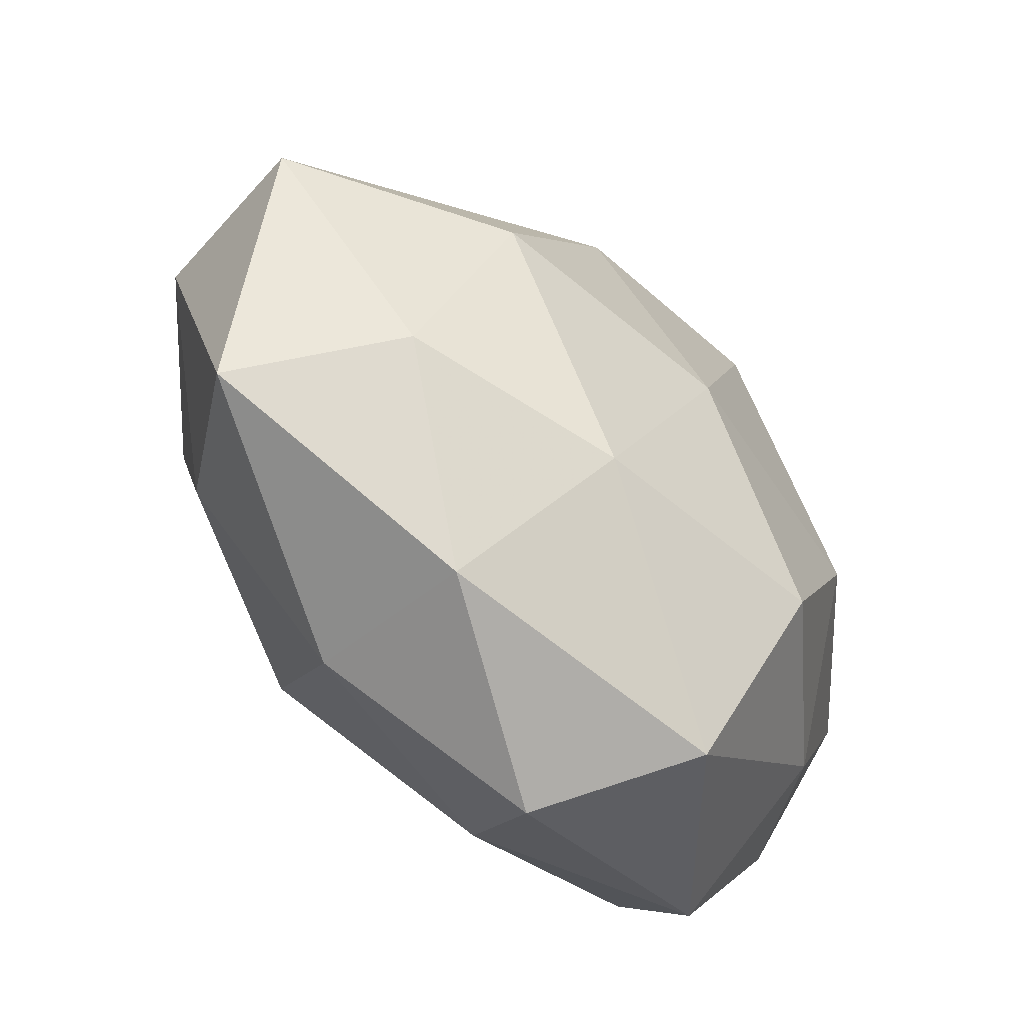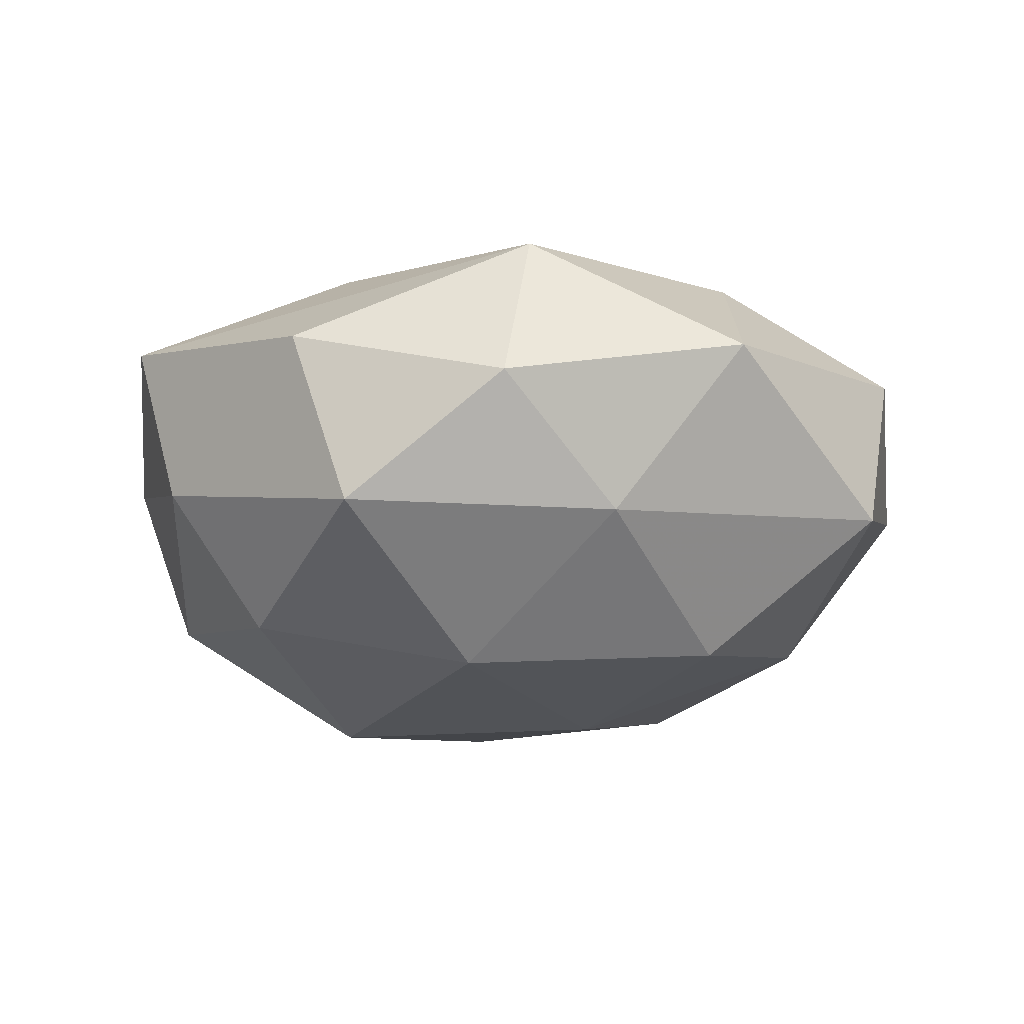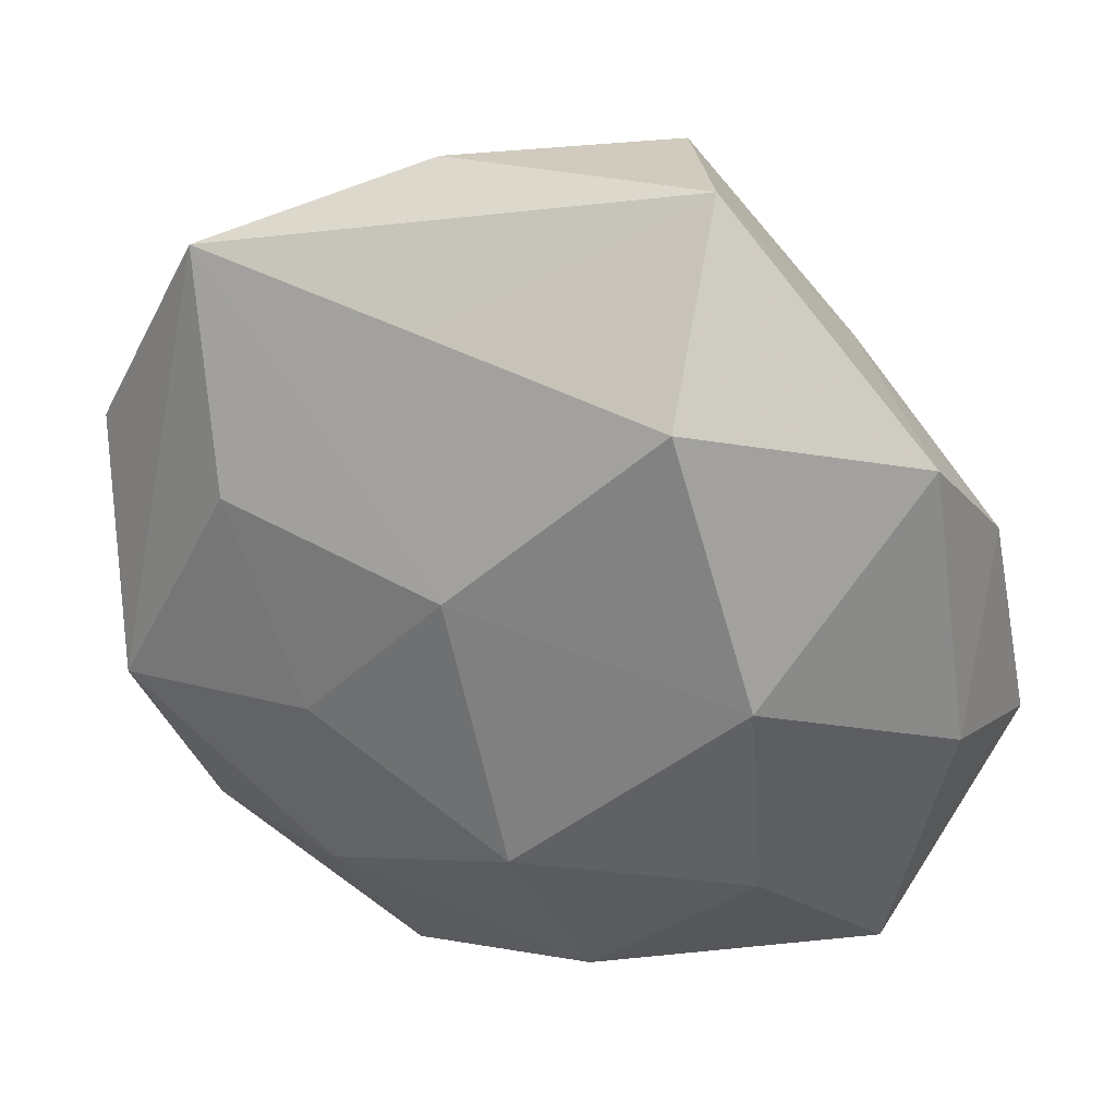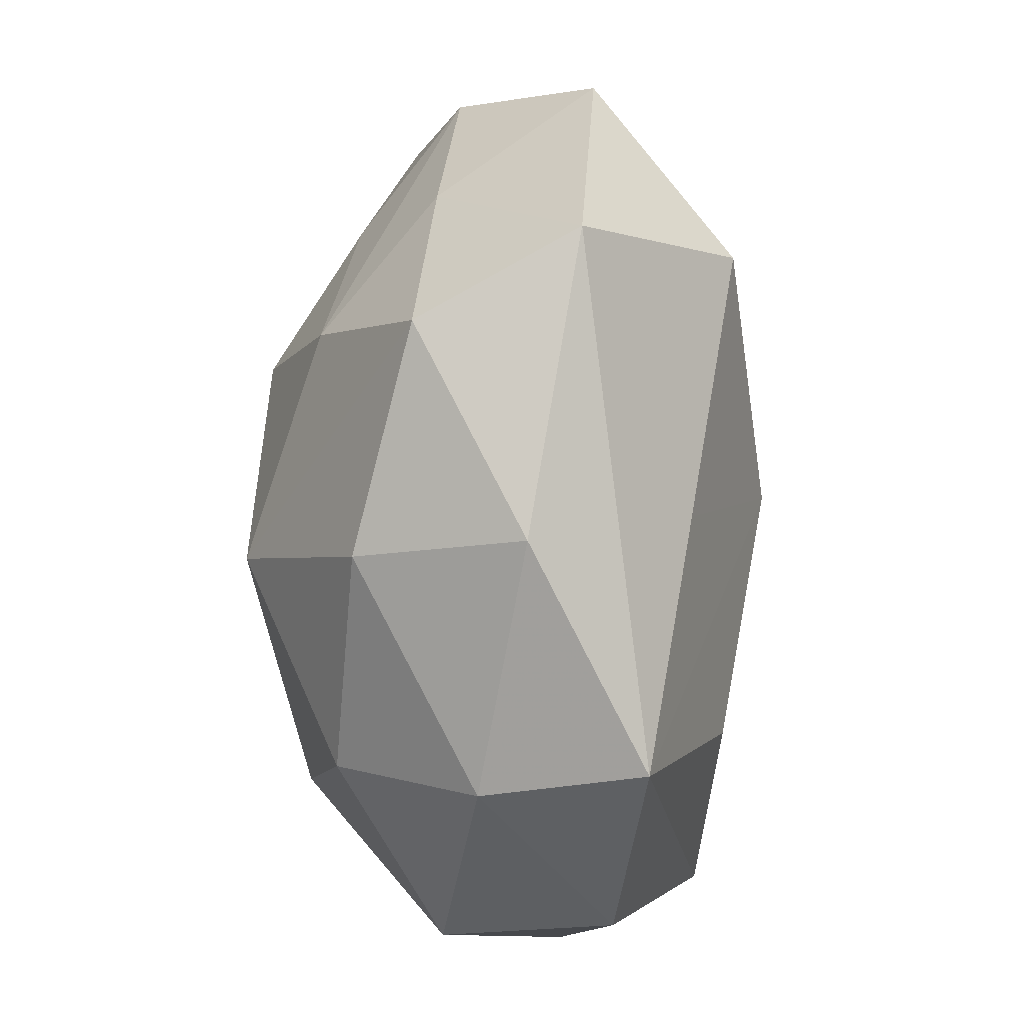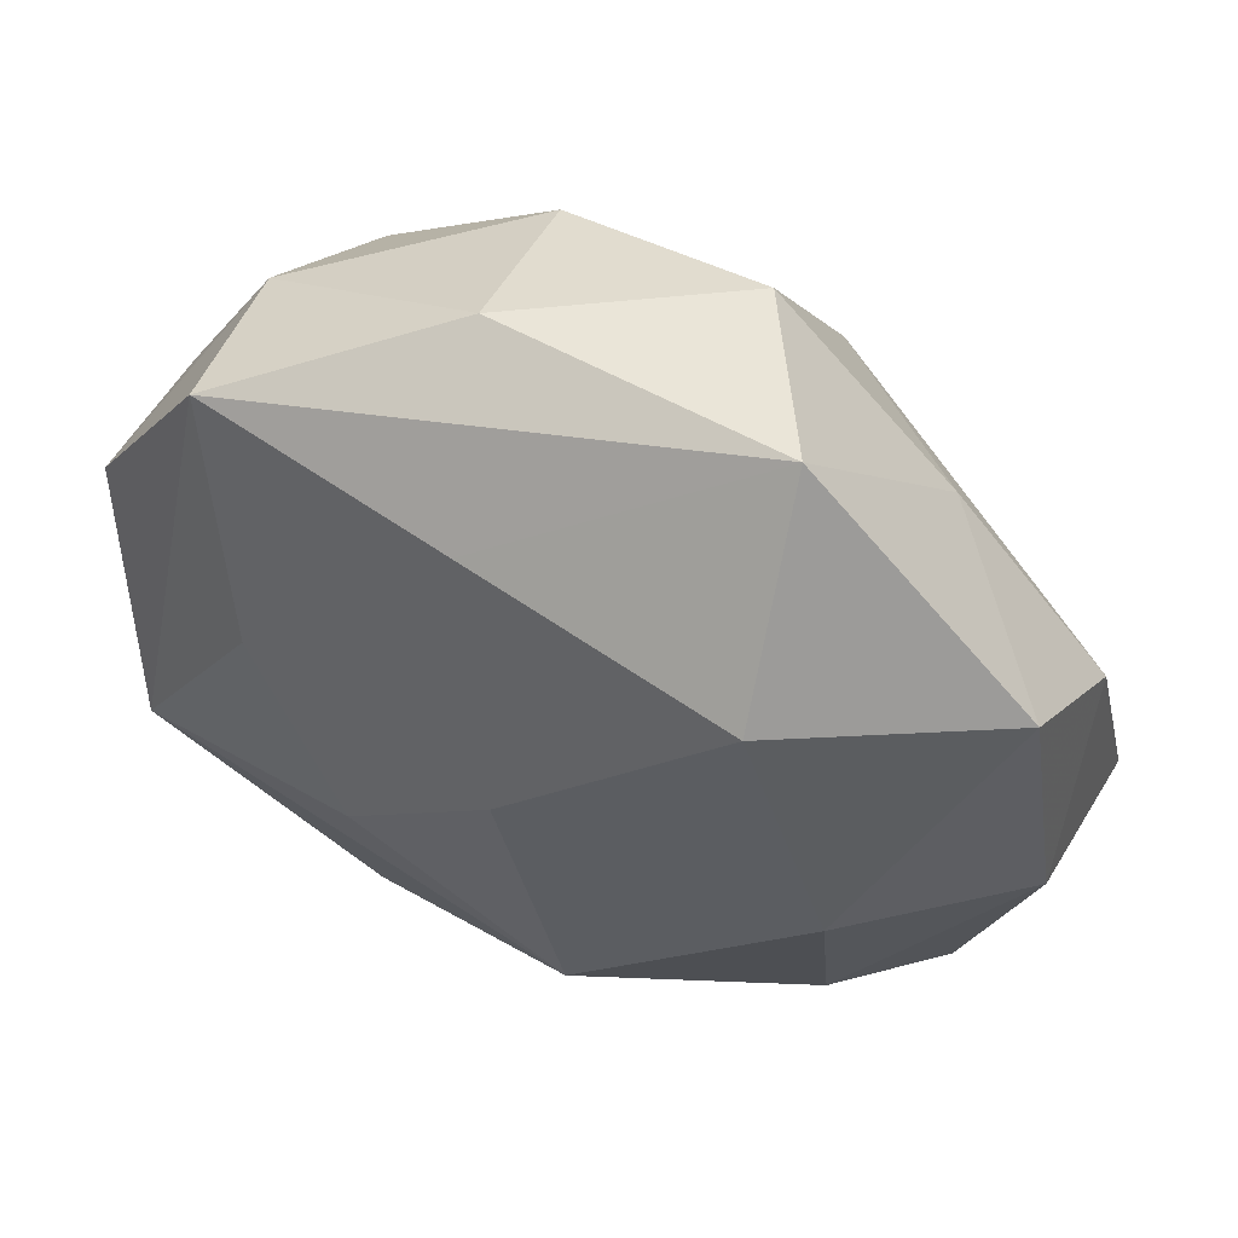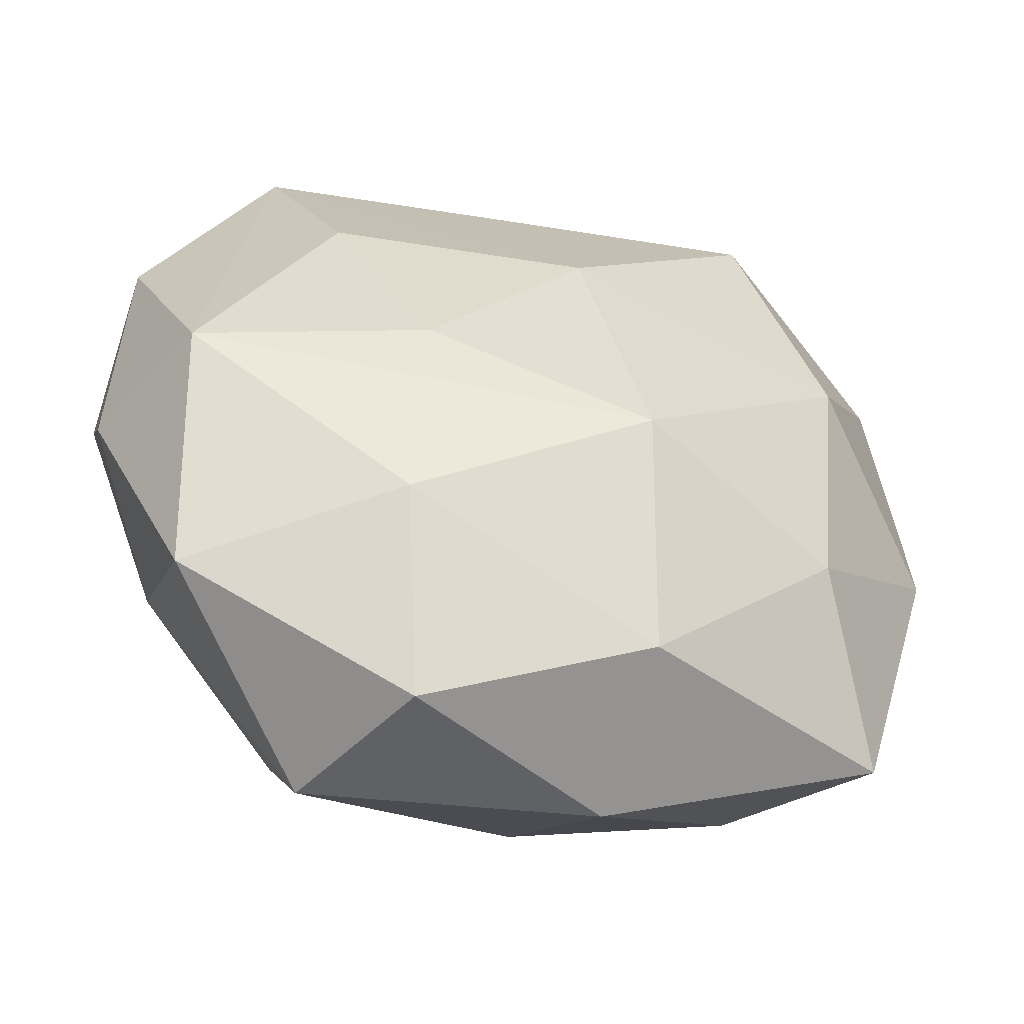
<metadata>
{"format":"obj","ext":"obj","renderer":"f3d","projection":"perspective","resolution":1024,"background":"white","views":[{"elev":-72.0,"azim":132.4,"up":"+Y"},{"elev":-11.6,"azim":-76.5,"up":"+Z"},{"elev":30.5,"azim":22.3,"up":"+Y"},{"elev":78.2,"azim":-90.5,"up":"+Y"},{"elev":59.2,"azim":22.7,"up":"+Y"},{"elev":-53.3,"azim":-17.0,"up":"+Y"}]}
</metadata>
<code>
v 0.01996 0.01938 -0.005733
v -0.01331 -0.0307 -0.005439
v -0.0255 -0.01347 -0.00619
v -0.02342 0.0213 -0.003043
v 0.02081 0.002162 0.01584
v -0.02721 -0.007554 0.01363
v -0.01786 0.009276 0.01472
v 0.0133 0.03248 0.004267
v -0.005245 0.01262 -0.01984
v -0.004518 0.02287 0.01182
v -0.0005061 -0.005983 -0.01915
v -0.02251 0.02463 0.008453
v 0.01464 0.0209 0.01535
v -0.02497 -0.02282 0.005593
v -0.007692 0.02591 -0.01133
v 0.01081 0.00572 -0.01877
v 0.02682 -0.02381 0.002127
v -0.02064 0.01507 -0.01302
v 0.01828 -0.00878 -0.01673
v 0.03128 0.007646 -0.004265
v -0.01991 -0.001158 -0.01614
v -0.0319 -0.006799 0.002985
v -0.03163 0.009059 0.006486
v -0.008044 -0.03157 0.006088
v -0.01099 -0.01946 0.01389
v 0.004937 -0.01191 0.01884
v 0.00761 -0.02605 0.01046
v 0.02053 -0.01438 0.01189
v 0.009789 0.01886 -0.0141
v -0.03206 0.004804 -0.005874
v 0.0319 -0.003936 0.004605
v 0.007306 0.03103 -0.007092
v -0.0109 -0.004674 0.01696
v 0.01939 -0.02077 -0.008644
v -0.007562 0.03028 0.0004463
v 0.03327 -0.008713 -0.00825
v 0.02124 0.006799 -0.01198
v 0.004152 -0.02208 -0.01319
v 0.007406 -0.03032 -0.001787
v 0.02922 0.01663 0.005782
v -0.01376 -0.01826 -0.01529
v 0.0001279 0.007052 0.01834
f 31 17 36
f 28 17 31
f 25 14 24
f 24 14 2
f 36 37 20
f 20 31 36
f 36 17 34
f 34 19 36
f 38 19 34
f 33 7 6
f 14 25 6
f 6 26 33
f 25 26 6
f 5 26 28
f 28 31 5
f 33 26 42
f 42 7 33
f 42 5 13
f 26 5 42
f 13 10 42
f 27 25 24
f 27 26 25
f 27 17 28
f 28 26 27
f 23 30 22
f 22 6 23
f 14 6 22
f 23 6 12
f 12 6 7
f 7 42 12
f 12 42 10
f 21 30 18
f 38 2 41
f 16 37 36
f 36 19 16
f 8 10 13
f 8 12 10
f 39 34 17
f 24 2 39
f 39 2 38
f 38 34 39
f 39 27 24
f 17 27 39
f 35 8 32
f 12 8 35
f 4 18 30
f 4 30 23
f 23 12 4
f 12 35 4
f 11 19 38
f 38 41 11
f 11 16 19
f 11 41 21
f 3 22 30
f 3 30 21
f 21 41 3
f 14 22 3
f 3 2 14
f 3 41 2
f 37 16 29
f 29 20 37
f 21 18 9
f 9 11 21
f 16 11 9
f 9 29 16
f 32 29 9
f 40 8 13
f 31 20 40
f 13 5 40
f 40 5 31
f 32 8 1
f 1 29 32
f 20 29 1
f 1 40 20
f 8 40 1
f 32 9 15
f 15 9 18
f 18 4 15
f 15 35 32
f 15 4 35

</code>
